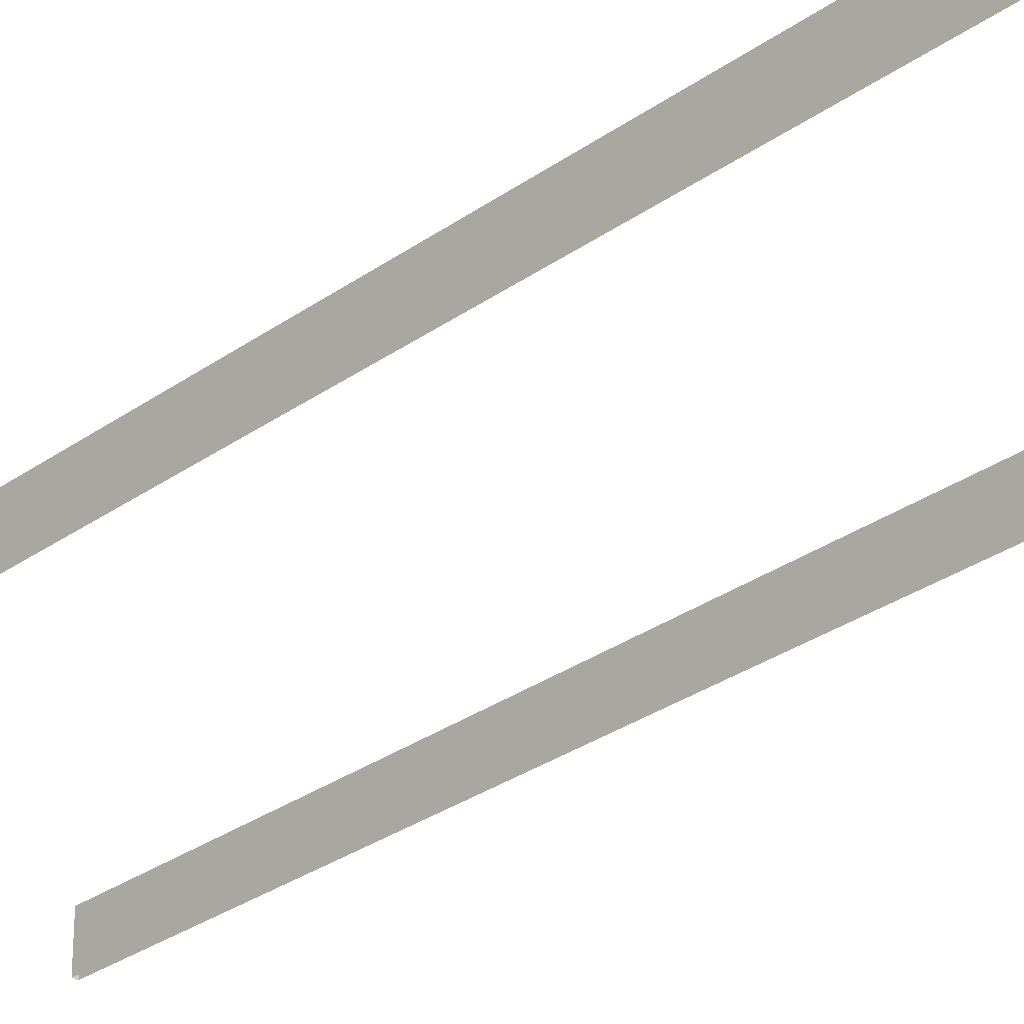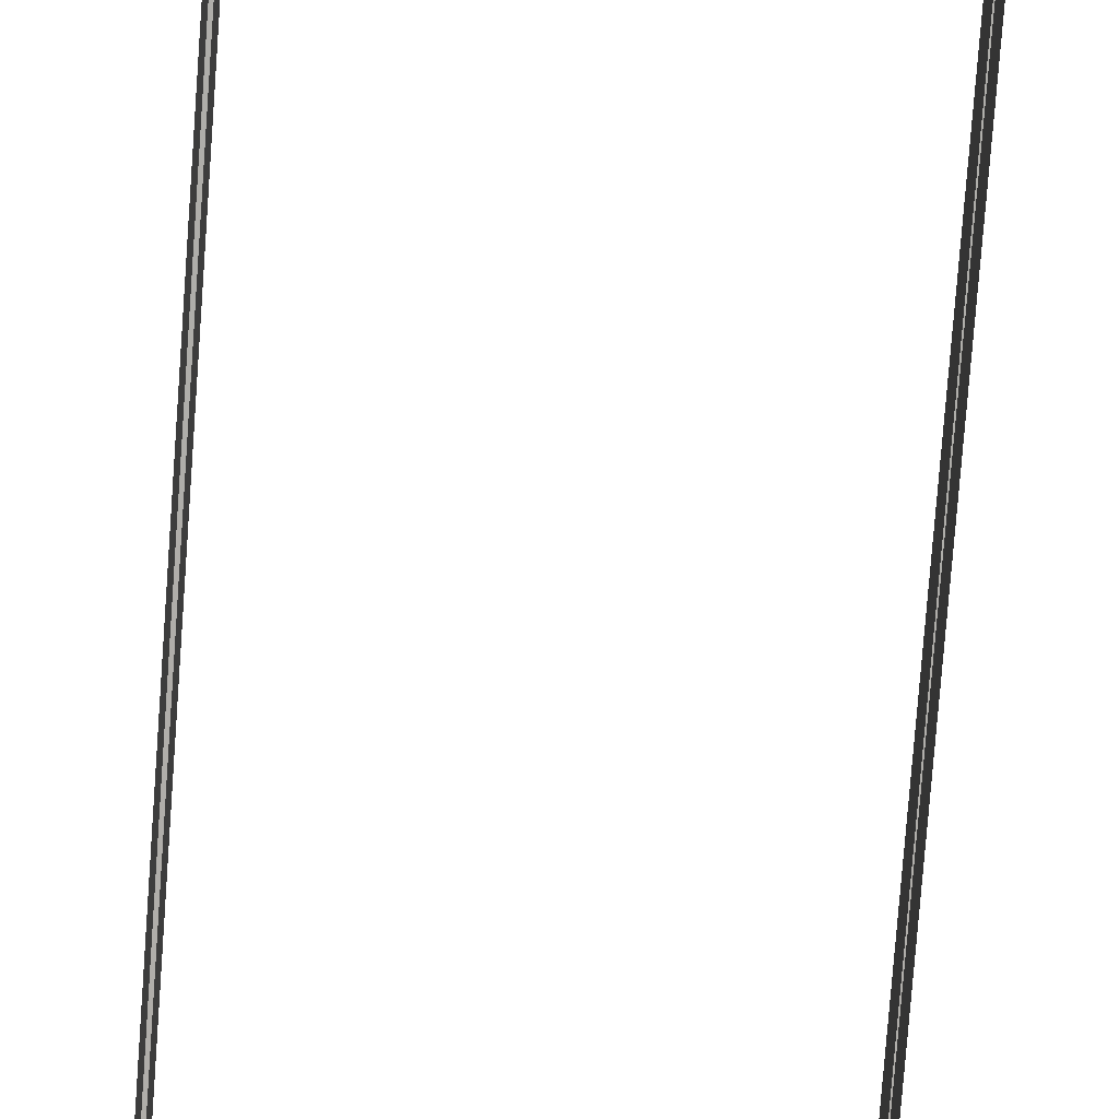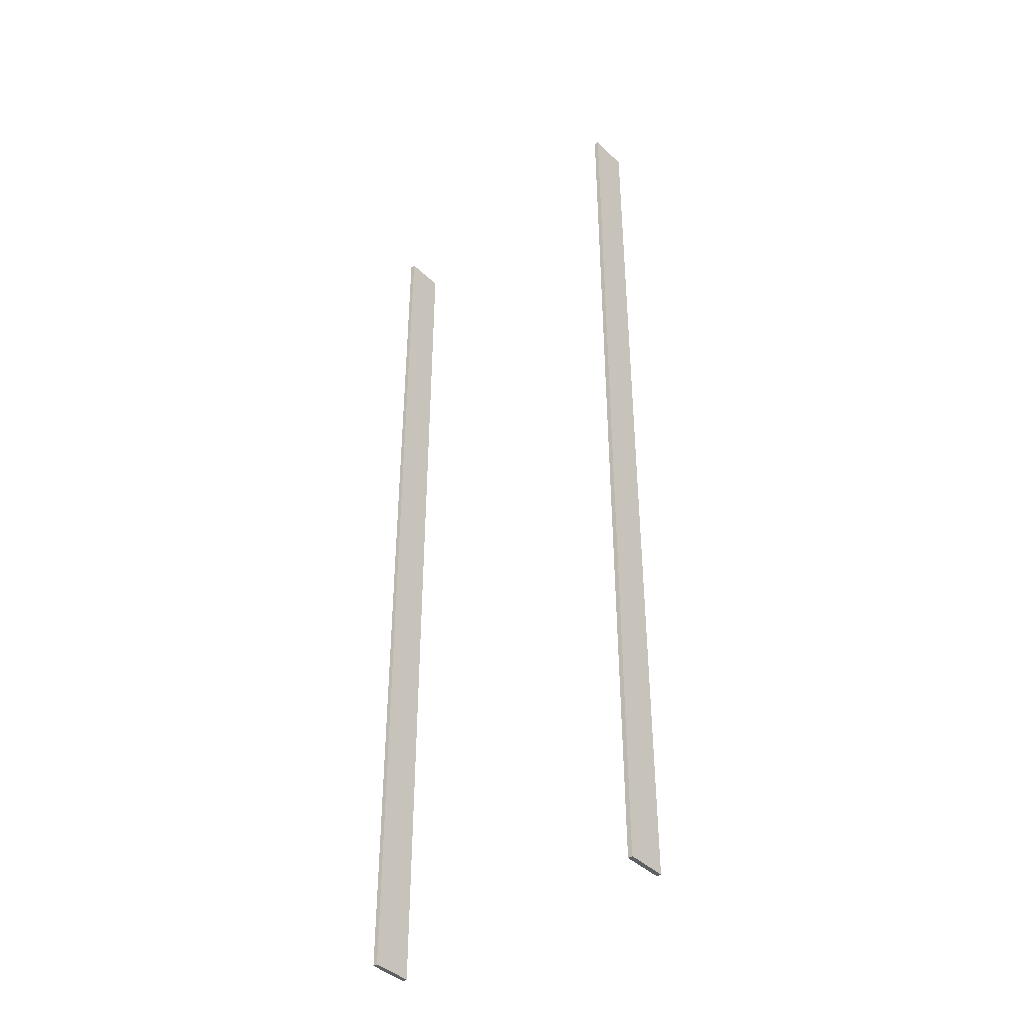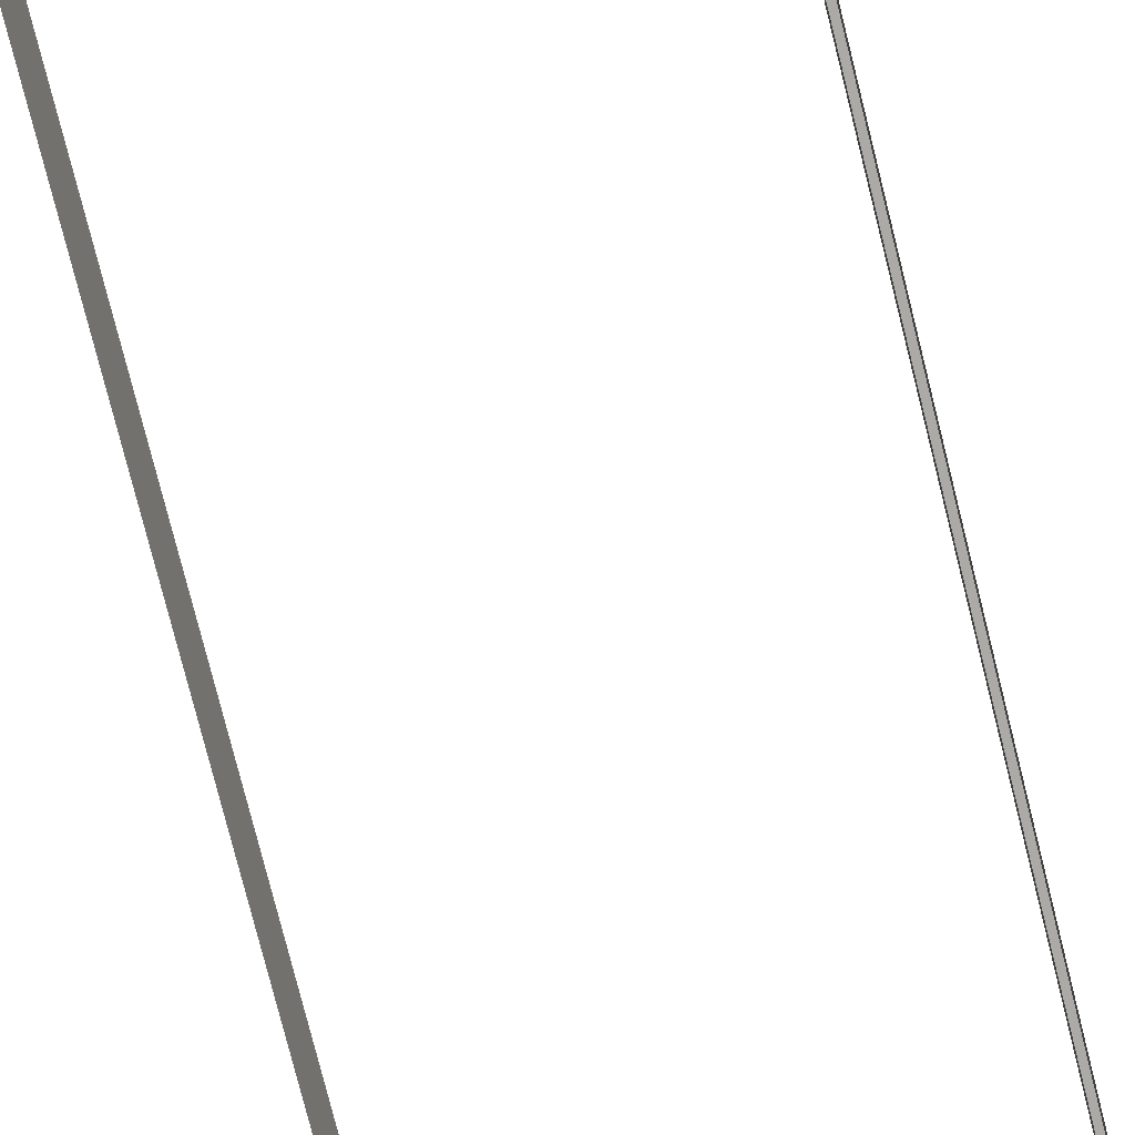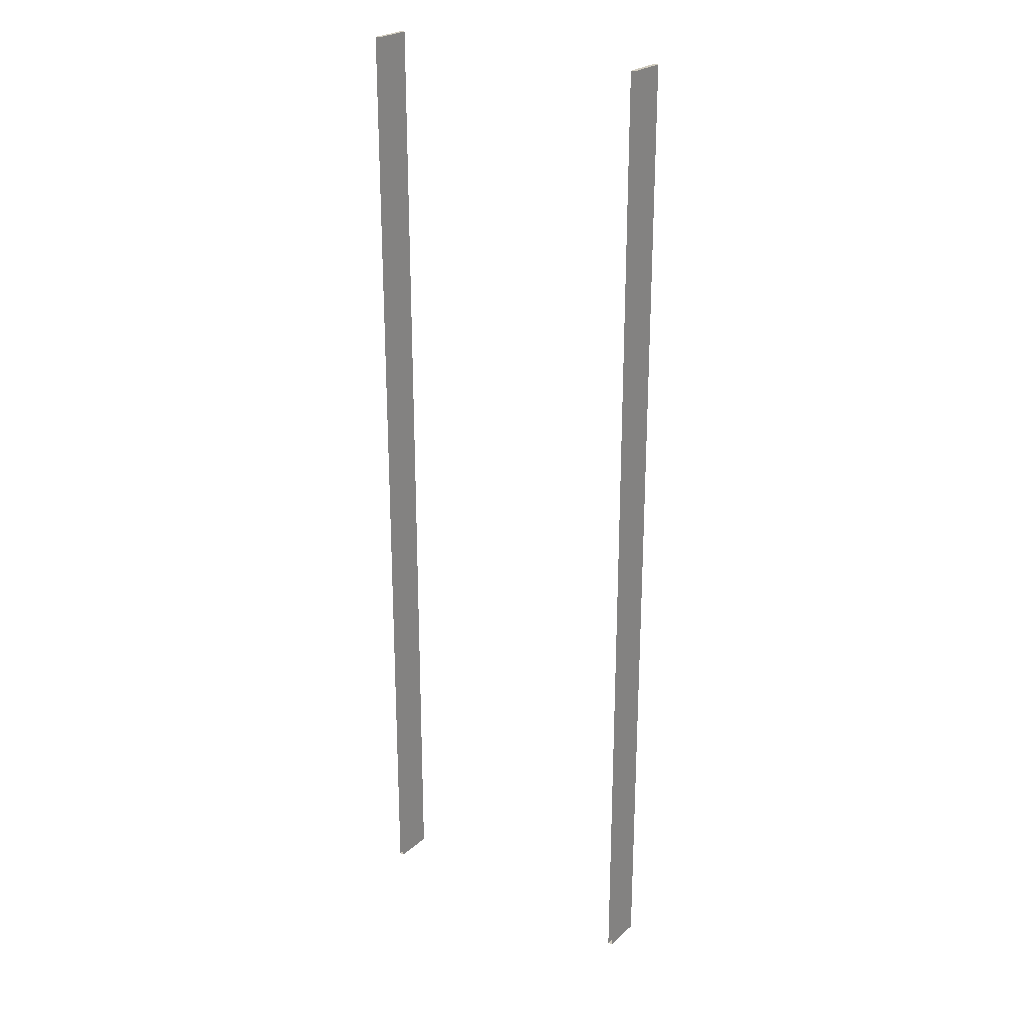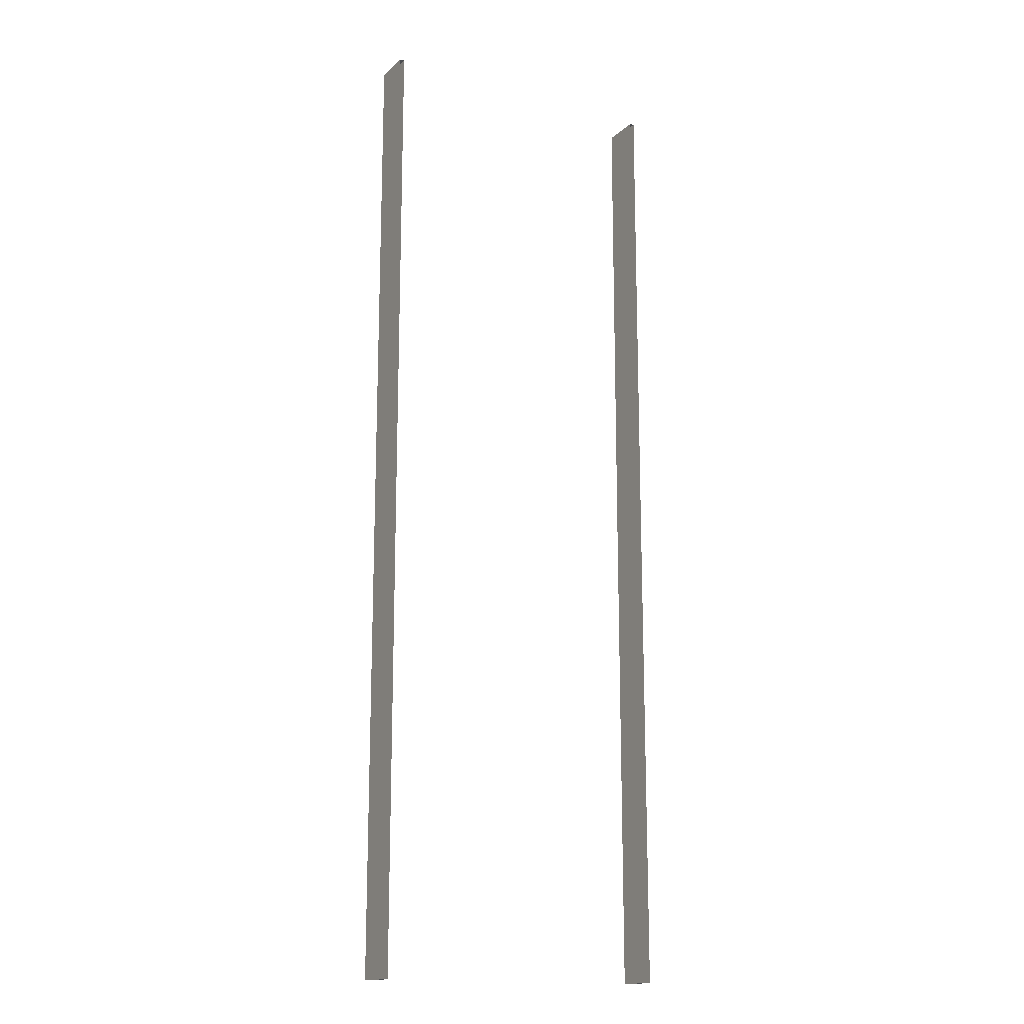
<metadata>
{"format":"obj","ext":"obj","renderer":"f3d","projection":"perspective","resolution":1024,"background":"white","views":[{"elev":-29.1,"azim":136.7,"up":"+Y"},{"elev":-77.7,"azim":-4.3,"up":"+Y"},{"elev":-41.0,"azim":-139.4,"up":"+Z"},{"elev":-76.1,"azim":14.0,"up":"+Y"},{"elev":24.3,"azim":35.5,"up":"+Z"},{"elev":-15.7,"azim":-29.8,"up":"+Z"}]}
</metadata>
<code>
v  9.7 2.65 32
v  10 2.65 32
v  10 2.7 -0
v  9.7 2.7 -0
v  10 2.7 -32
v  9.7 2.7 -32
v  9.7 0 32
v  10 0 32
v  10 0.05 -0
v  10 0.05 -32
v  9.7 0.05 -32
v  9.7 0.05 -0
v  -10 2.65 32
v  -9.7 2.65 32
v  -9.7 2.7 -0
v  -10 2.7 -0
v  -9.7 2.7 -32
v  -10 2.7 -32
v  -10 0 32
v  -9.7 0 32
v  -9.7 0.05 -0
v  -9.7 0.05 -32
v  -10 0.05 -32
v  -10 0.05 -0
g Slope_Node_Fence_LOD
f 1 2 3
f 3 4 1
f 4 3 5
f 5 6 4
f 7 8 2
f 2 1 7
f 8 9 3
f 3 2 8
f 9 10 5
f 5 3 9
f 10 11 6
f 6 5 10
f 12 4 6
f 6 11 12
f 7 1 4
f 4 12 7
f 13 14 15
f 15 16 13
f 16 15 17
f 17 18 16
f 19 20 14
f 14 13 19
f 20 21 15
f 15 14 20
f 21 22 17
f 17 15 21
f 22 23 18
f 18 17 22
f 24 16 18
f 18 23 24
f 19 13 16
f 16 24 19

</code>
